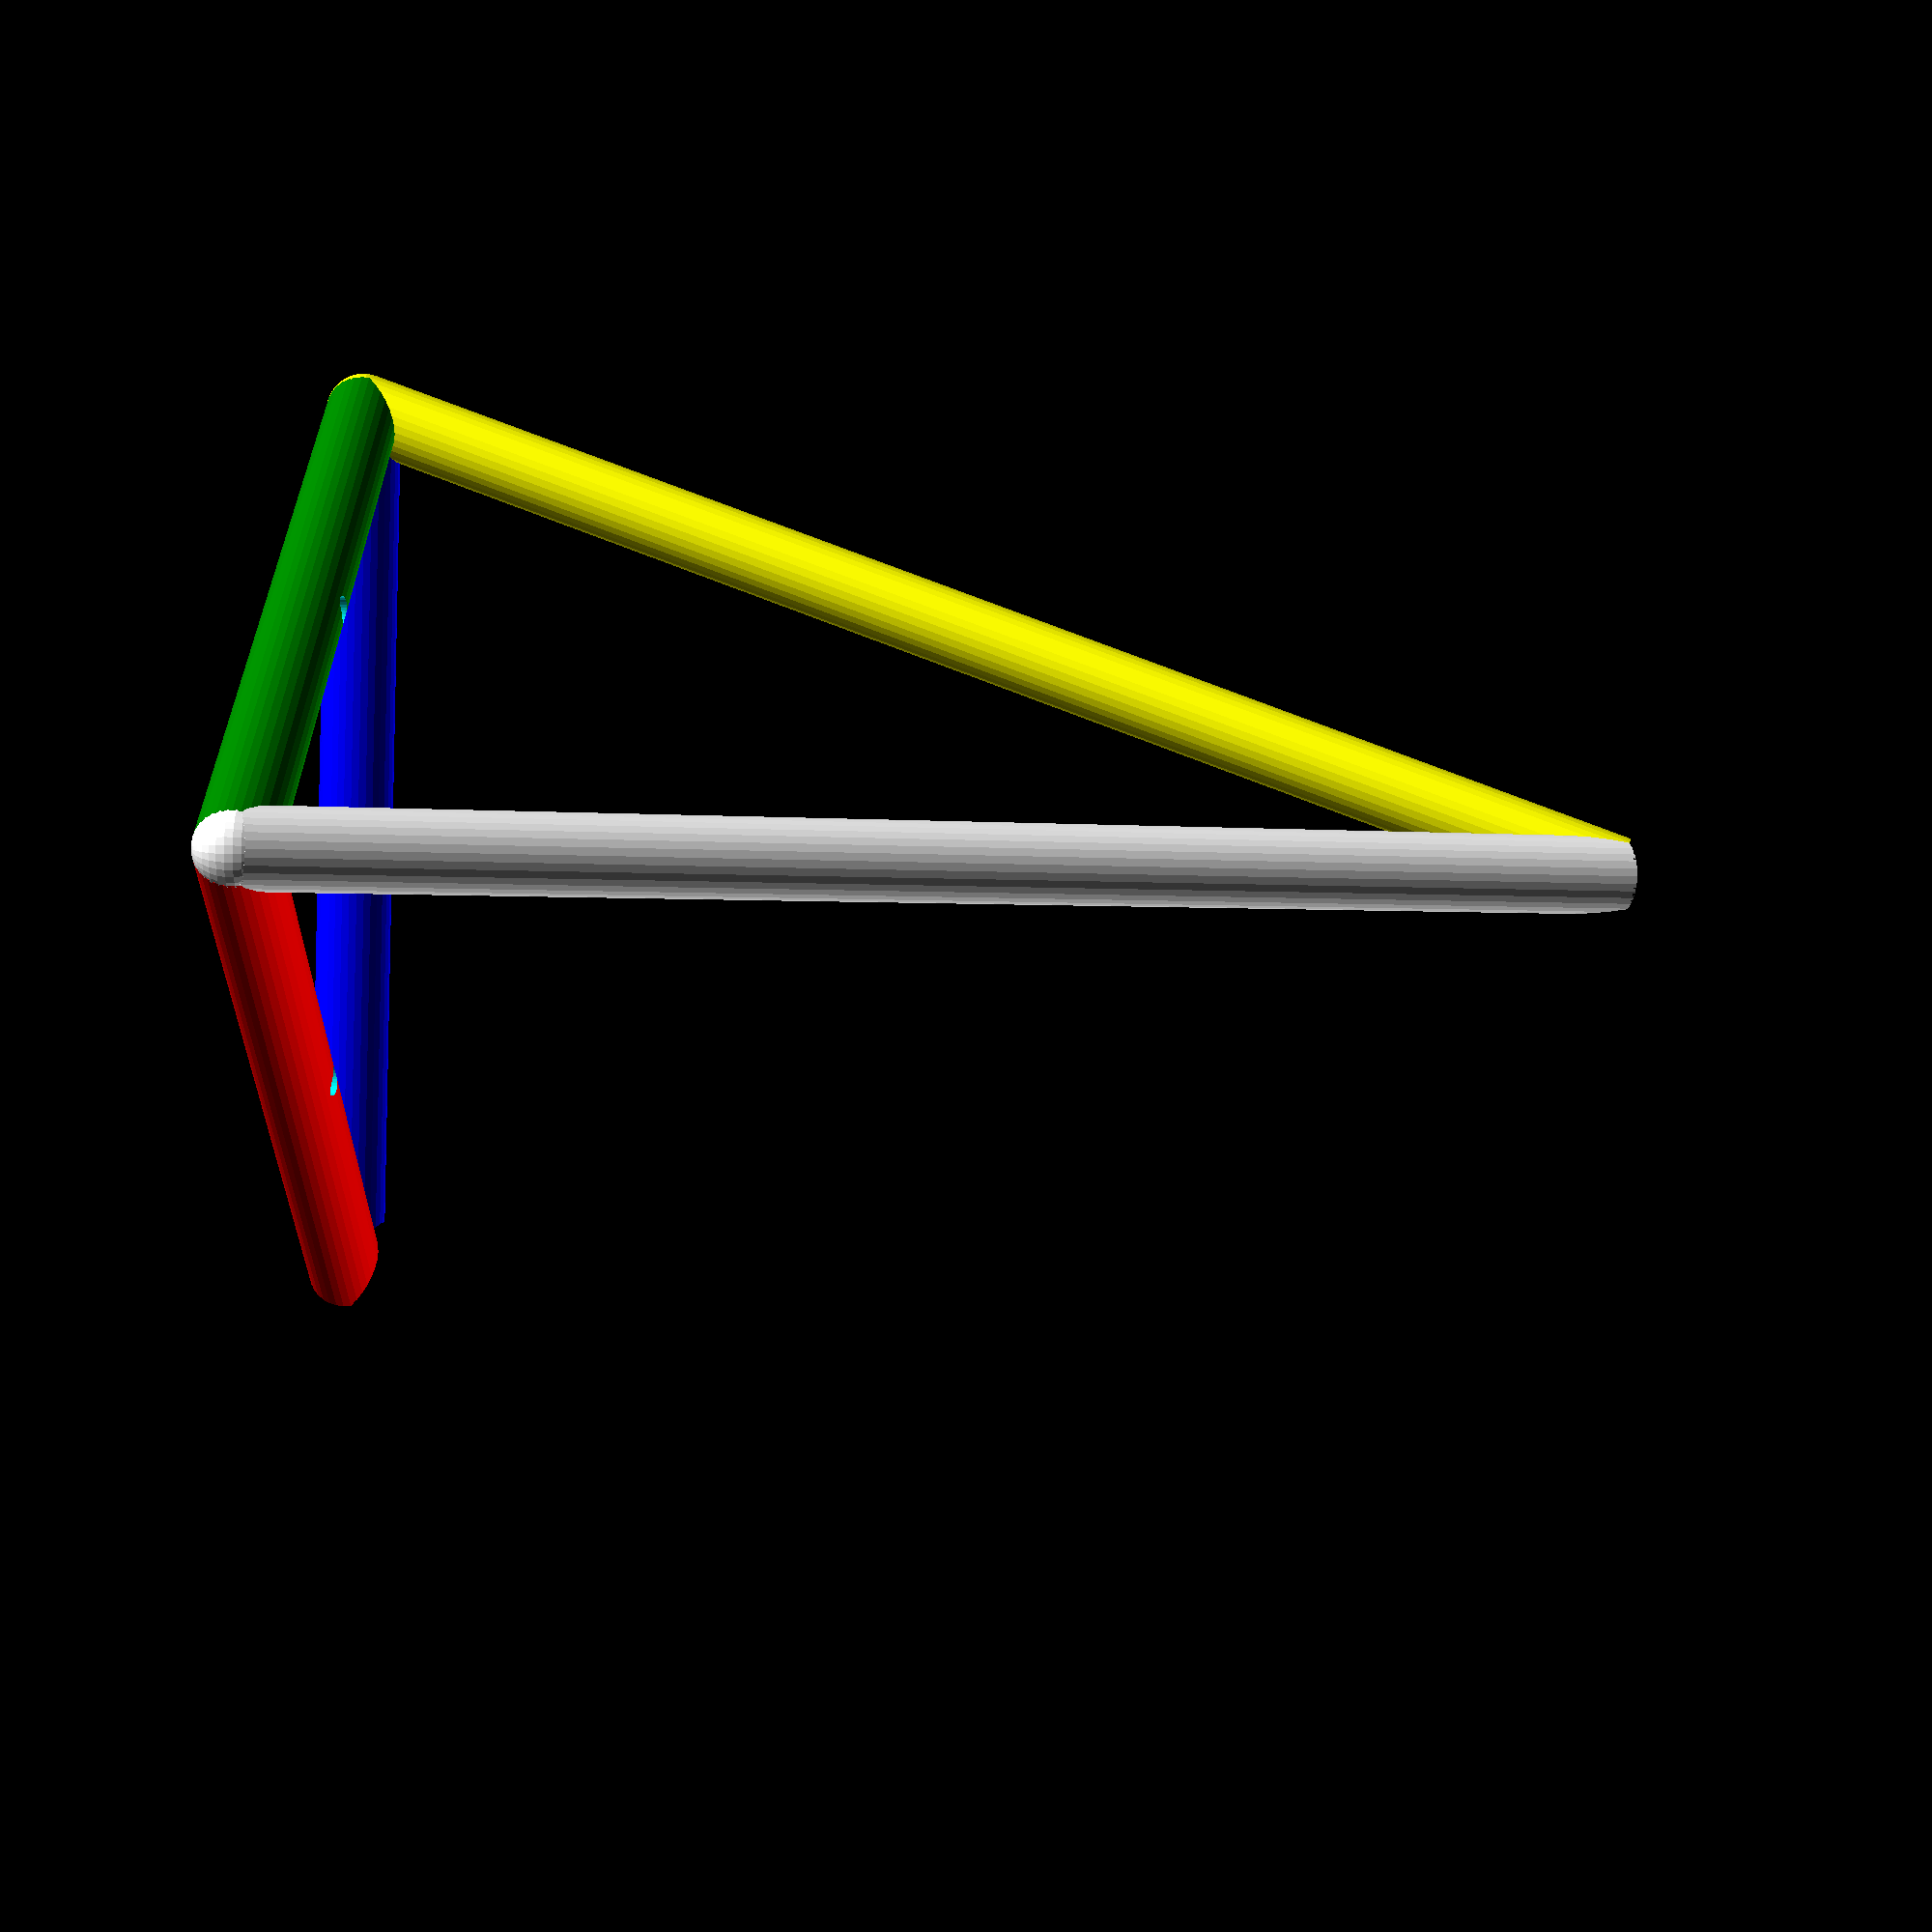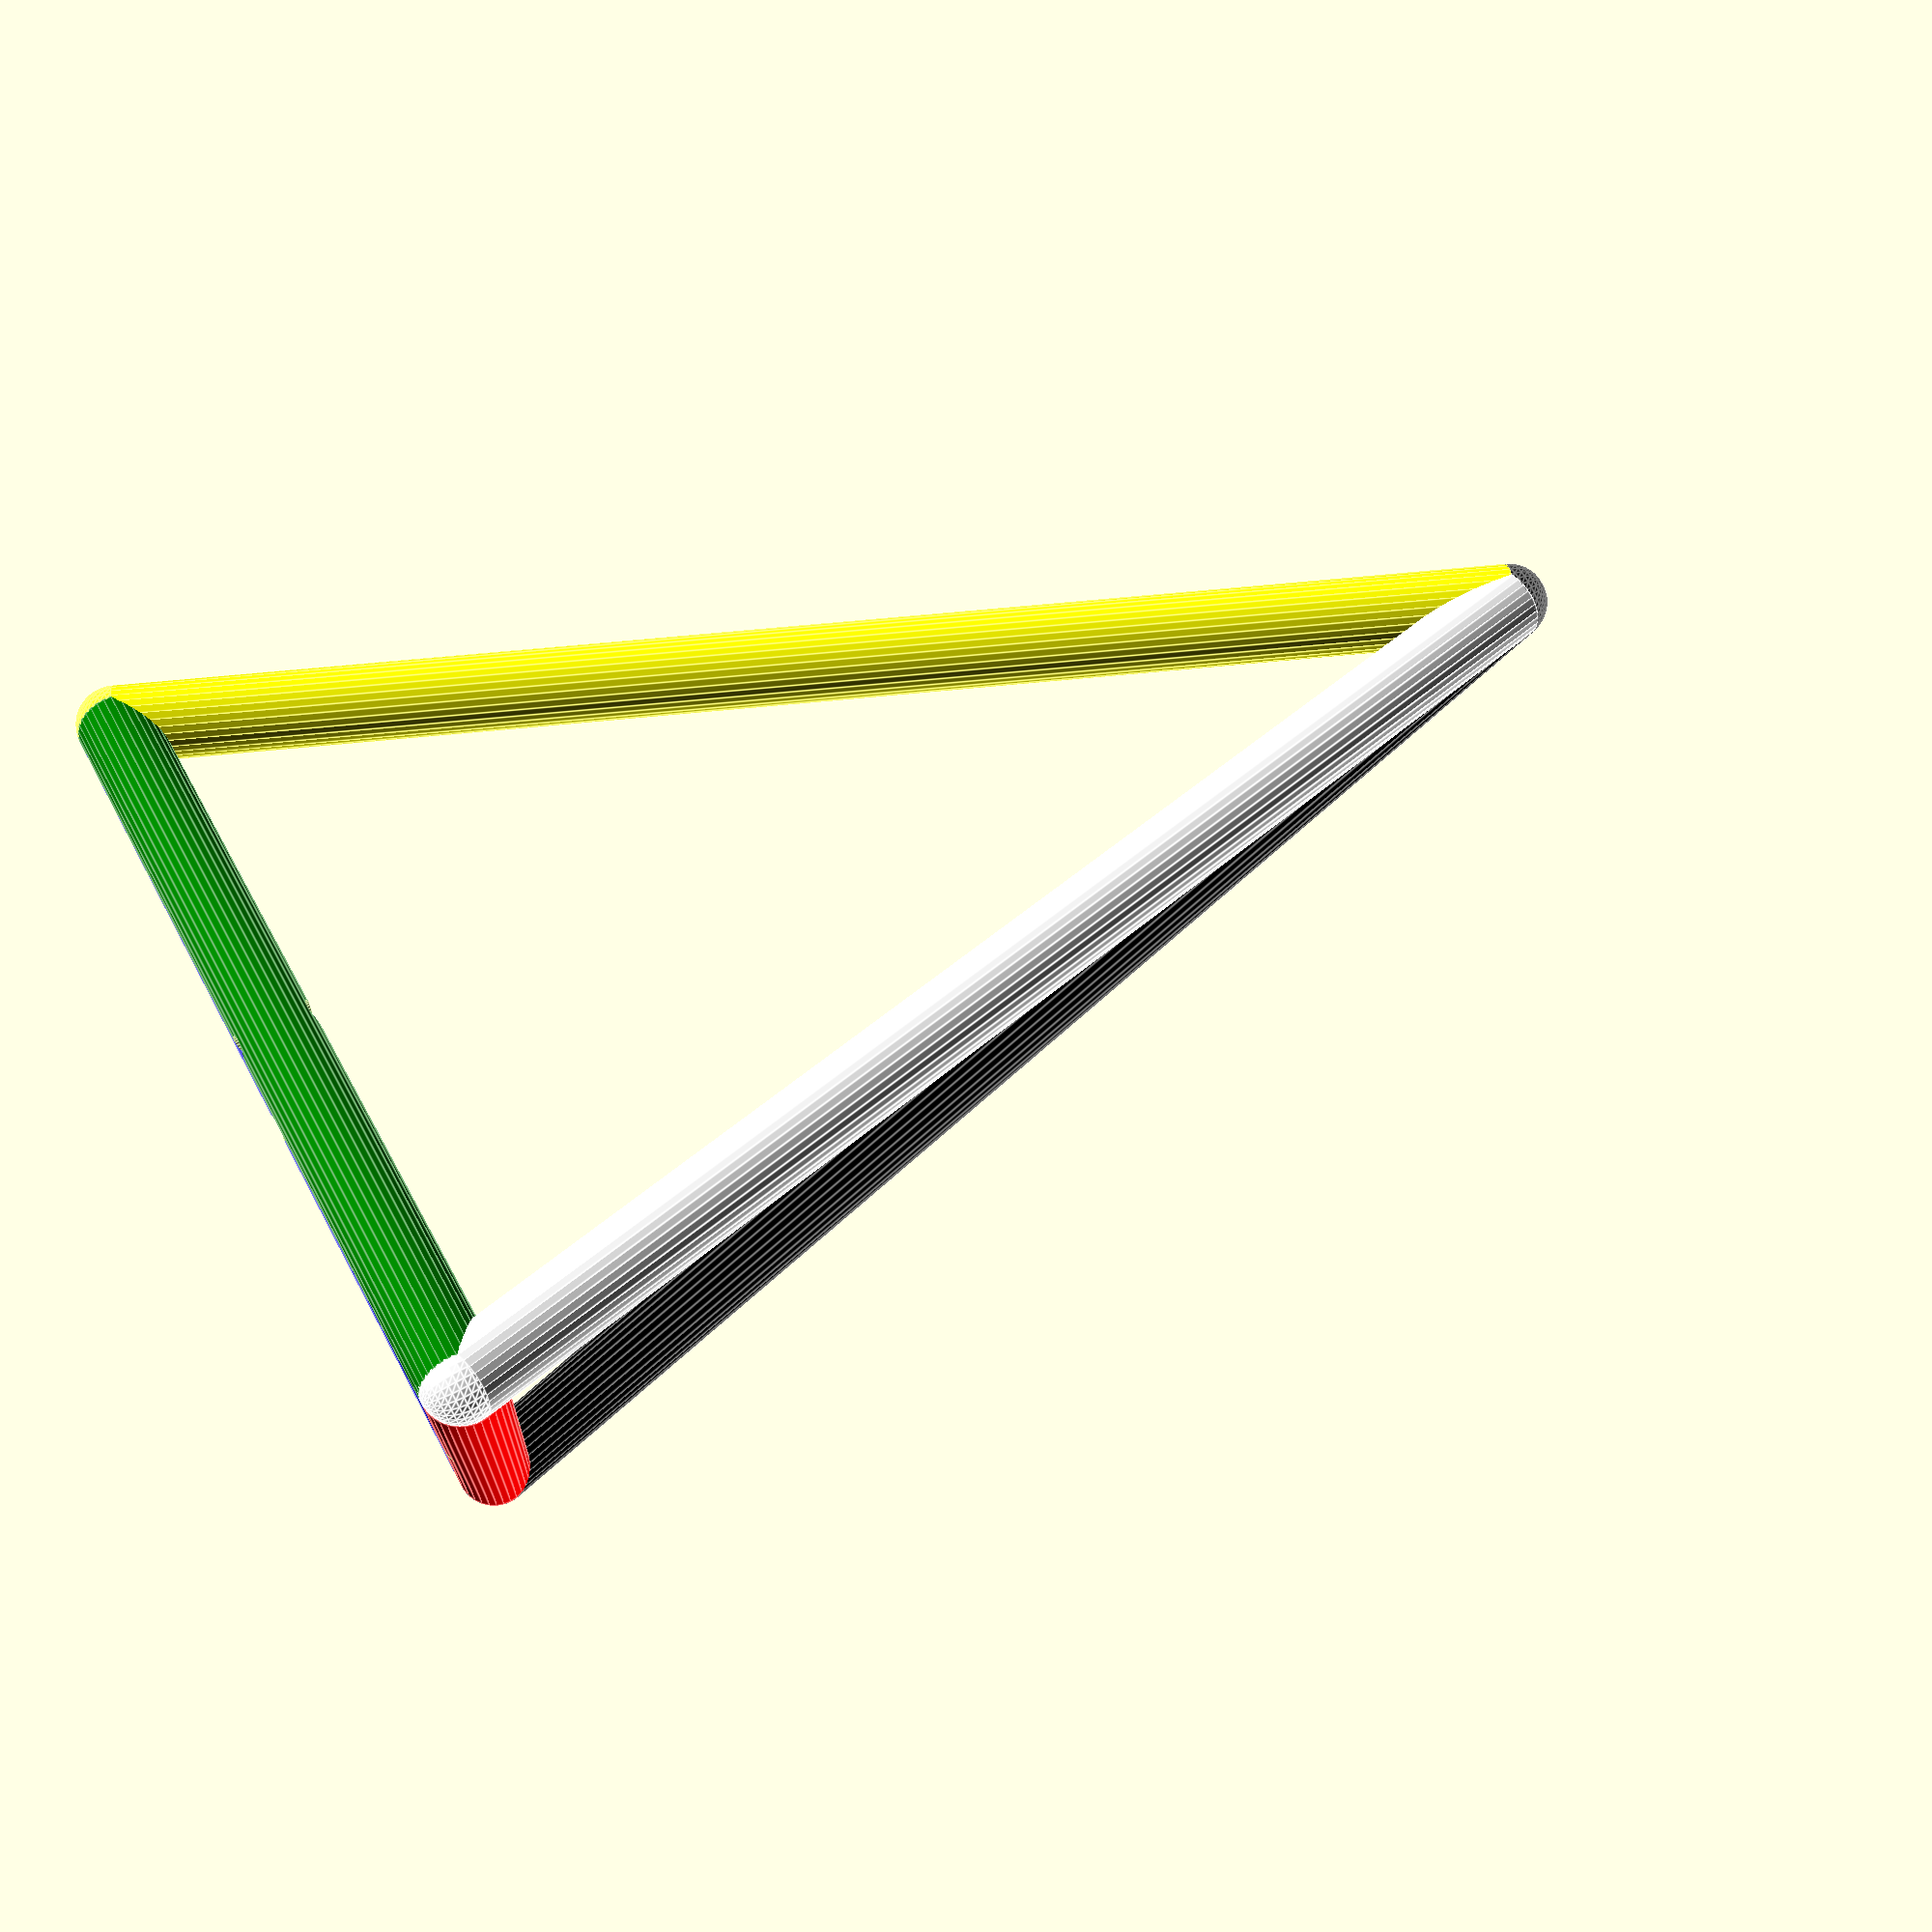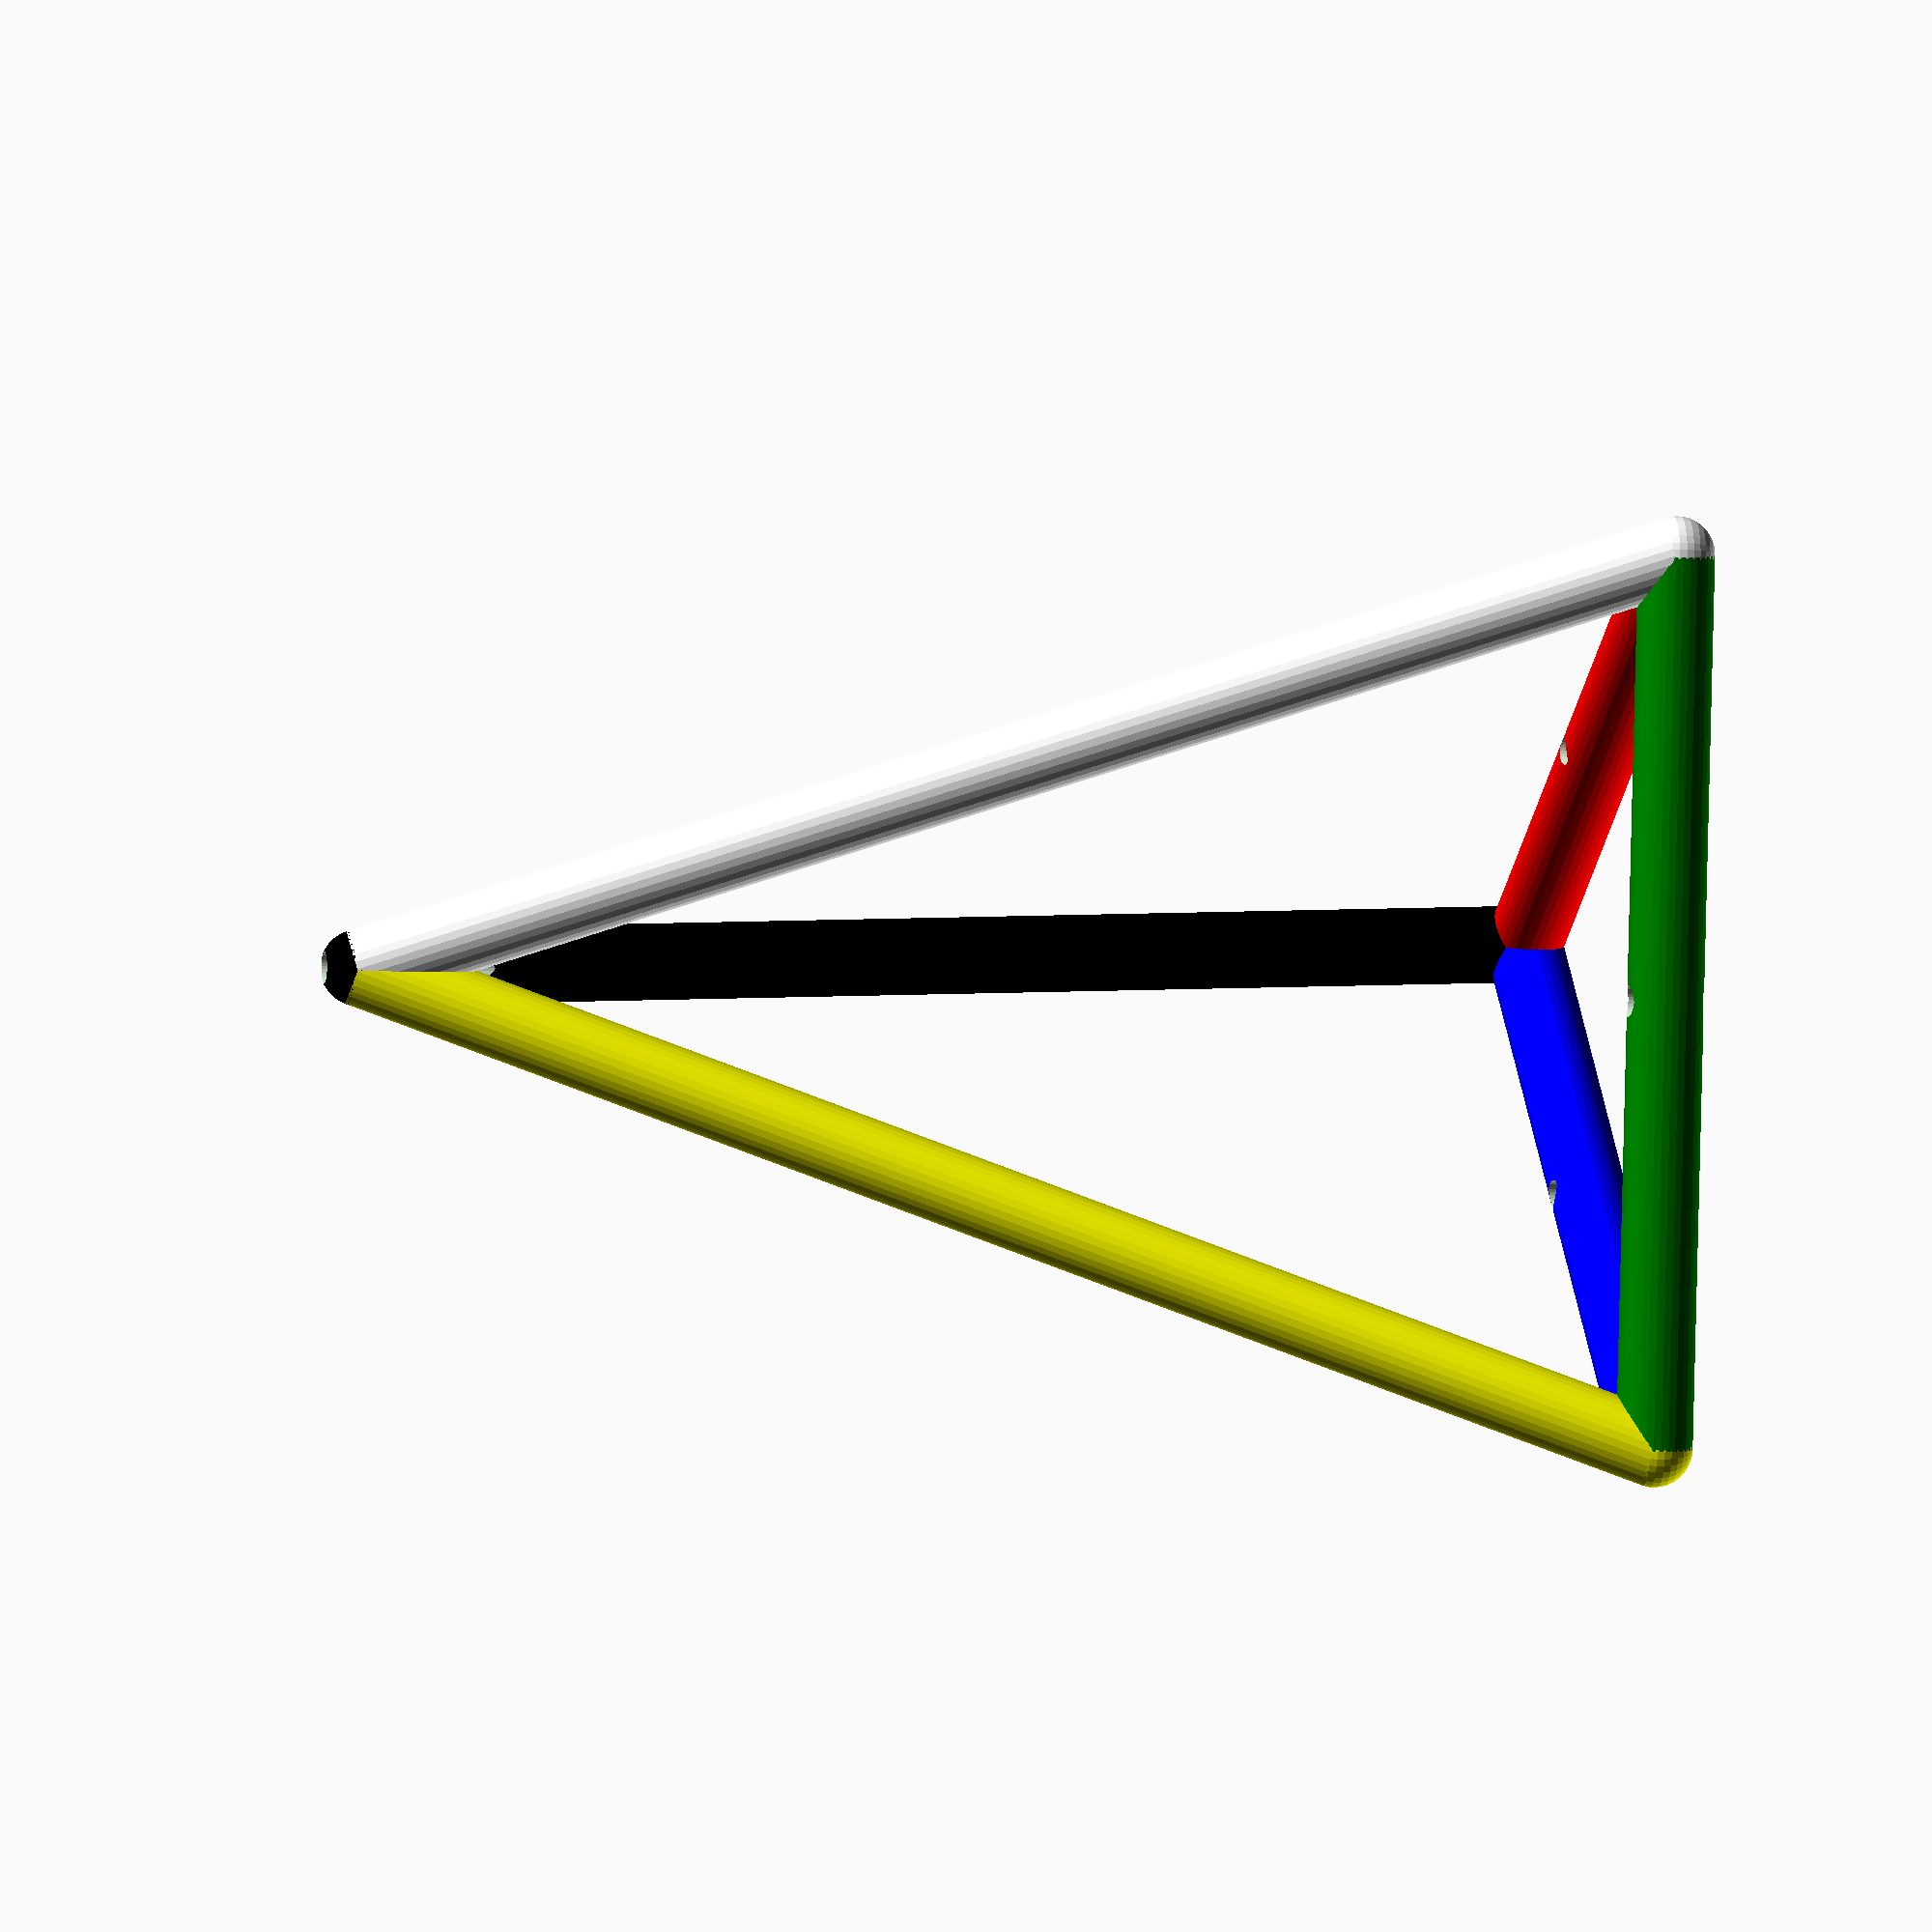
<openscad>
$fn=32;

baseLength = 70;
height = 100;
frameThickness = 6;

// Hole diameter
hDiameter=2.5;

// Length of the cylinder that makes the hole
// not a critical value, has to be longer than frameThinckness
hLen=frameThickness*4; 

//taken from http://forum.openscad.org/Rods-between-3D-points-tp13104p13108.html
module rod(a, b, d) { 
    translate(a) sphere(d=d); 
    translate(b) sphere(d=d); 

    dir = b-a; 
    h   = norm(dir); 
    if(dir[0] == 0 && dir[1] == 0) { 
        // no transformation necessary 
        cylinder(r=r, h=h); 
    } 
    else { 
        w  = dir / h; 
        u0 = cross(w, [0,0,1]); 
        u  = u0 / norm(u0); 
        v0 = cross(w, u); 
        v  = v0 / norm(v0); 
        multmatrix(m=[[u[0], v[0], w[0], a[0]], 
                      [u[1], v[1], w[1], a[1]], 
                      [u[2], v[2], w[2], a[2]], 
                      [0,    0,    0,    1]]) 
        cylinder(d=d, h=h); 
    } 
}

module pyramid(a, b, c, d, diameter){
  union(){
      color("green") rod(a, b, diameter);
      color("red") rod(b, c, diameter);
      color("blue") rod(c, a, diameter);
      
      color("yellow") rod(a, d, diameter);
      color("white") rod(b, d, diameter);
      color("black") rod(c, d, diameter);  
  }
}

module holes(a, b, c, d, diameter, lenght){
  // ab
  translate([(a[0] + b[0])/2, (a[1] + b[1])/2, -lenght/2]) rotate([0,  0 , 45]) cylinder (d=diameter, h=lenght);
  // bc
  translate([(b[0] + c[0])/2, (b[1] + c[1])/2, -lenght/2]) rotate([0,  0 , 45]) cylinder (d=diameter, h=lenght);
  // ca 
  translate([(c[0] + a[0])/2, (c[1] + a[1])/2, -lenght/2]) rotate([0,  0 , 45]) cylinder (d=diameter, h=lenght);
  
  // top
  translate([d[0], d[1], d[2]-lenght/2]) rotate([0,  0 , 45]) cylinder (d=diameter, h=lenght);
}

module main(){
  a = [0, 0, 0];
  b = [baseLength, 0 ,0];
  c = [baseLength/2, (baseLength*sqrt(3))/2, 0];
  d = [baseLength/2, (baseLength*sqrt(3))/6, height];

  difference(){
    pyramid(a, b, c, d, frameThickness);
    holes(a, b, c, d, hDiameter, hLen);
  } 
}

main();

</openscad>
<views>
elev=292.2 azim=216.0 roll=271.5 proj=p view=wireframe
elev=107.4 azim=22.4 roll=298.3 proj=p view=edges
elev=183.6 azim=97.8 roll=100.6 proj=o view=solid
</views>
